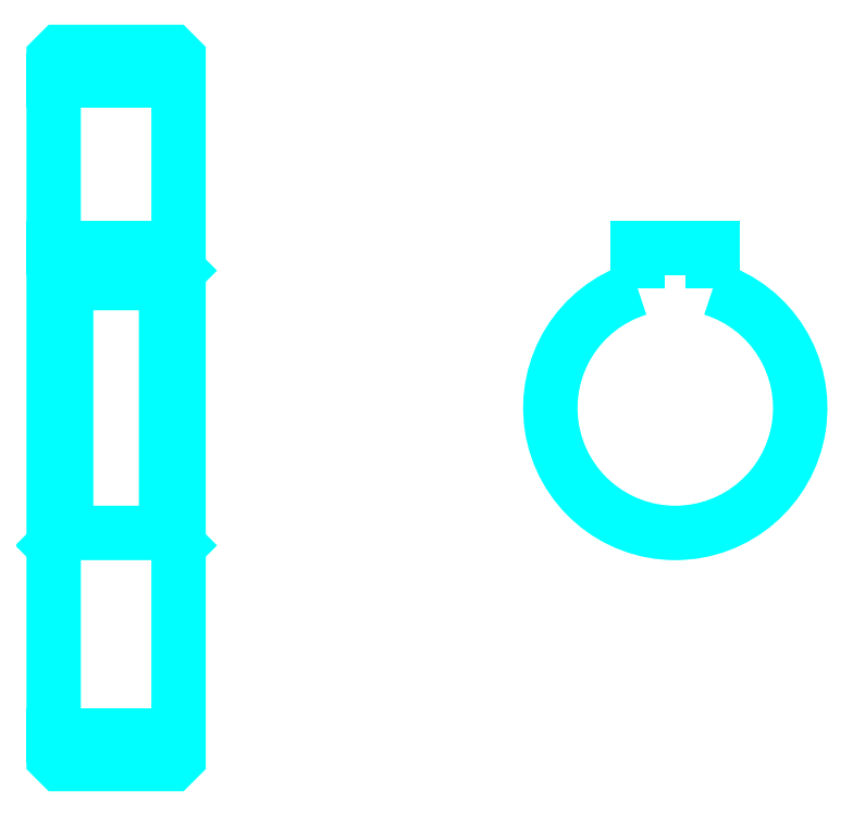
<metadata>
{"format":"dxf","ext":"dxf","renderer":"ezdxf+matplotlib","layout":"modelspace","background":"white","min_lineweight":24,"dpi":150}
</metadata>
<code>
0
SECTION
2
ENTITIES
0
LINE
8
0
10
52.18
20
76.01
30
0
11
62.18
21
76.01
31
0
0
LINE
8
0
10
52.18
20
23.51
30
0
11
62.18
21
23.51
31
0
0
LINE
8
0
10
62.18
20
60.76
30
0
11
61.18
21
59.76
31
0
0
LINE
8
0
10
62.18
20
38.76
30
0
11
61.18
21
39.76
31
0
0
LINE
8
0
10
52.18
20
38.76
30
0
11
53.18
21
39.76
31
0
0
POLYLINE
8
0
66
1
10
0
20
0
30
0
70
2
0
VERTEX
8
0
10
52.18
20
38.76
30
0
70
0
0
VERTEX
8
0
10
52.18
20
21.76
30
0
70
0
0
VERTEX
8
0
10
52.68
20
21.26
30
0
70
0
0
VERTEX
8
0
10
61.68
20
21.26
30
0
70
0
0
VERTEX
8
0
10
62.18
20
21.76
30
0
70
0
0
VERTEX
8
0
10
62.18
20
77.76
30
0
70
0
0
VERTEX
8
0
10
61.68
20
78.26
30
0
70
0
0
VERTEX
8
0
10
52.68
20
78.26
30
0
70
0
0
VERTEX
8
0
10
52.18
20
77.76
30
0
70
0
0
VERTEX
8
0
10
52.18
20
38.76
30
0
70
0
0
SEQEND
8
0
0
POLYLINE
8
0
66
1
10
0
20
0
30
0
70
2
0
VERTEX
8
0
10
52.18
20
60.76
30
0
70
0
0
VERTEX
8
0
10
53.18
20
59.76
30
0
70
0
0
VERTEX
8
0
10
53.18
20
39.76
30
0
70
0
0
VERTEX
8
0
10
61.18
20
39.76
30
0
70
0
0
VERTEX
8
0
10
61.18
20
59.76
30
0
70
0
0
VERTEX
8
0
10
53.18
20
59.76
30
0
70
0
0
SEQEND
8
0
0
ARC
8
0
10
101.9
20
49.76
30
0
40
10
50
107.5
51
72.54
0
POLYLINE
8
0
66
1
10
0
20
0
30
0
70
2
0
VERTEX
8
0
10
104.9
20
59.3
30
0
70
0
0
VERTEX
8
0
10
104.9
20
62.56
30
0
70
0
0
VERTEX
8
0
10
98.93
20
62.56
30
0
70
0
0
VERTEX
8
0
10
98.93
20
59.3
30
0
70
0
0
SEQEND
8
0
0
LINE
8
0
10
52.18
20
62.56
30
0
11
62.18
21
62.56
31
0
0
ENDSEC
0
EOF

</code>
